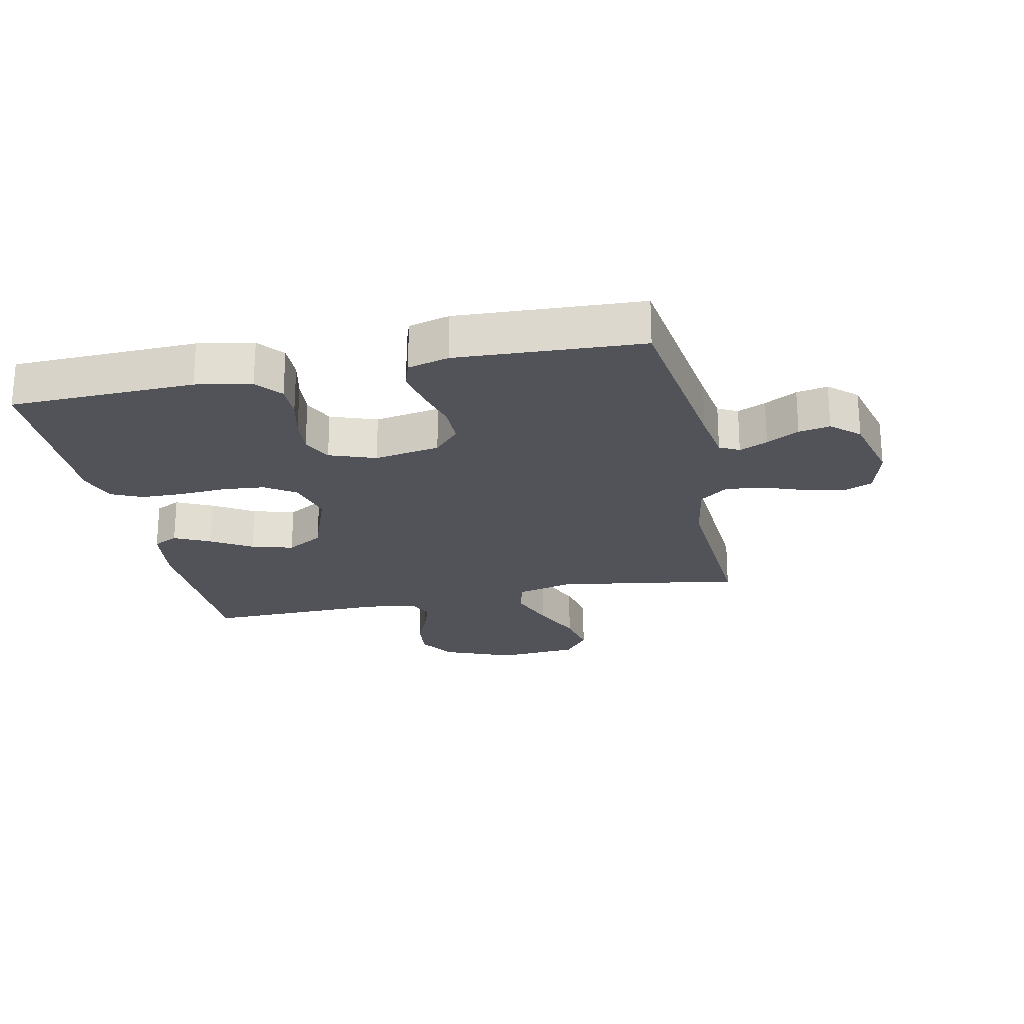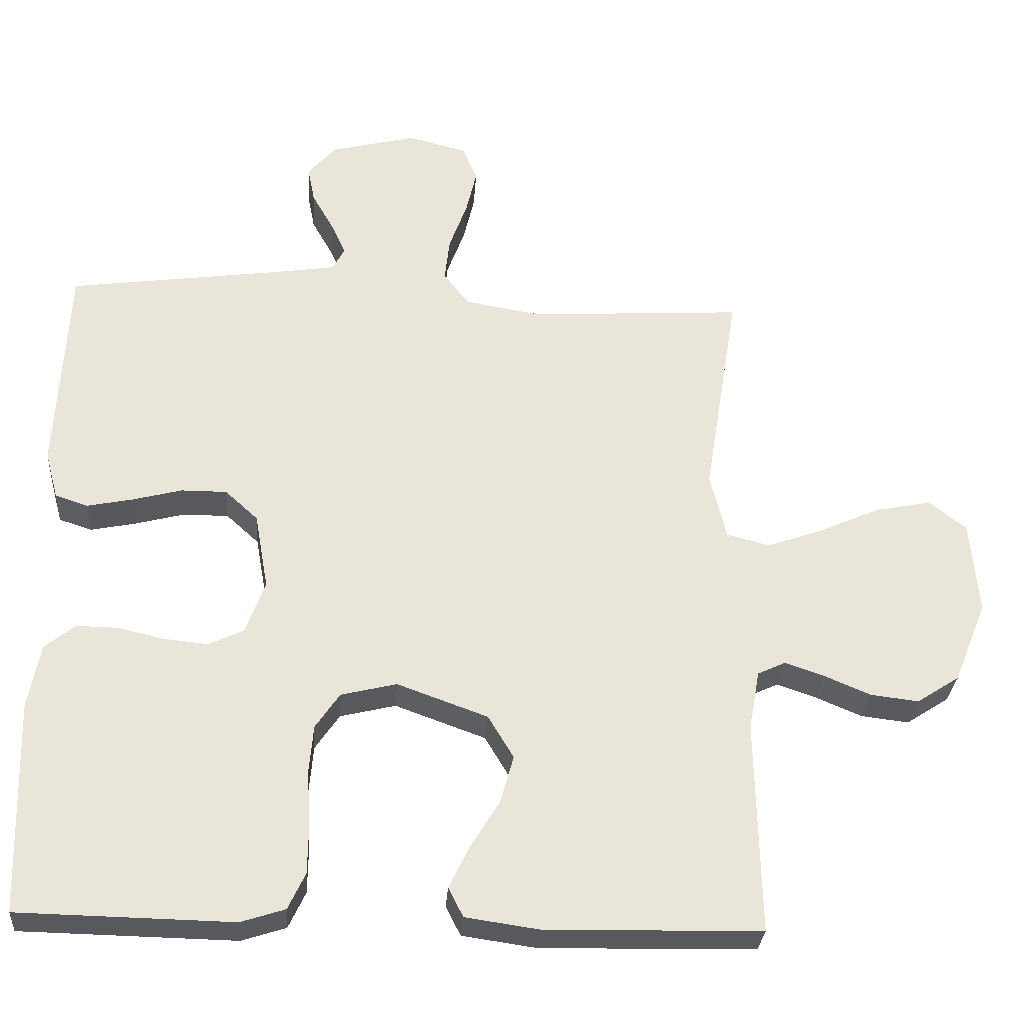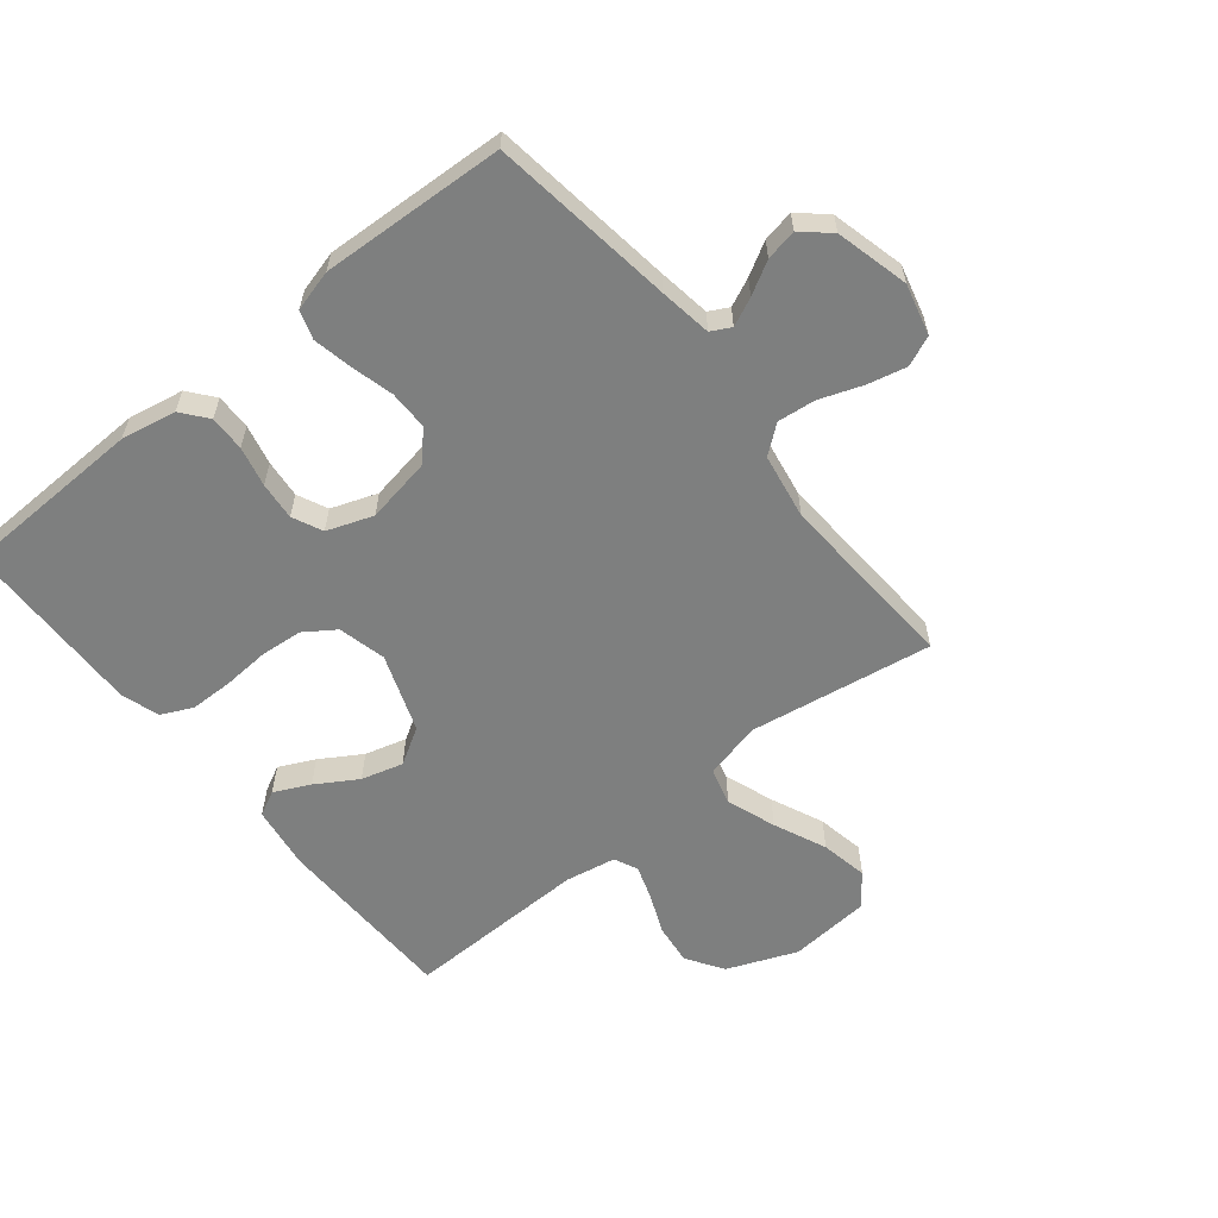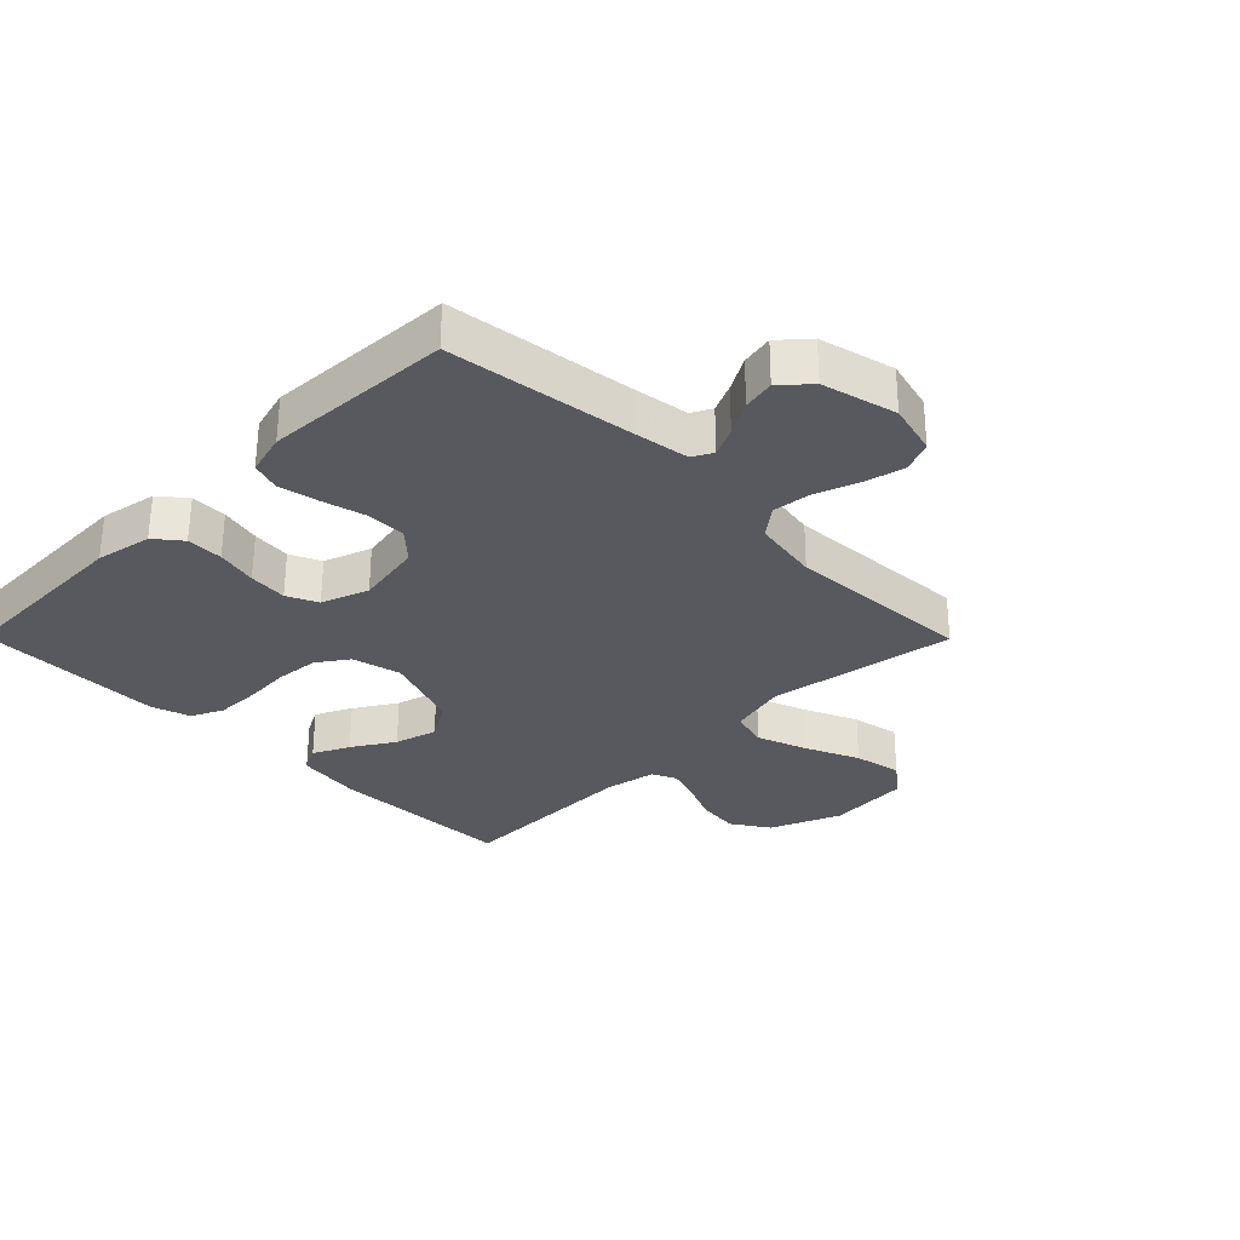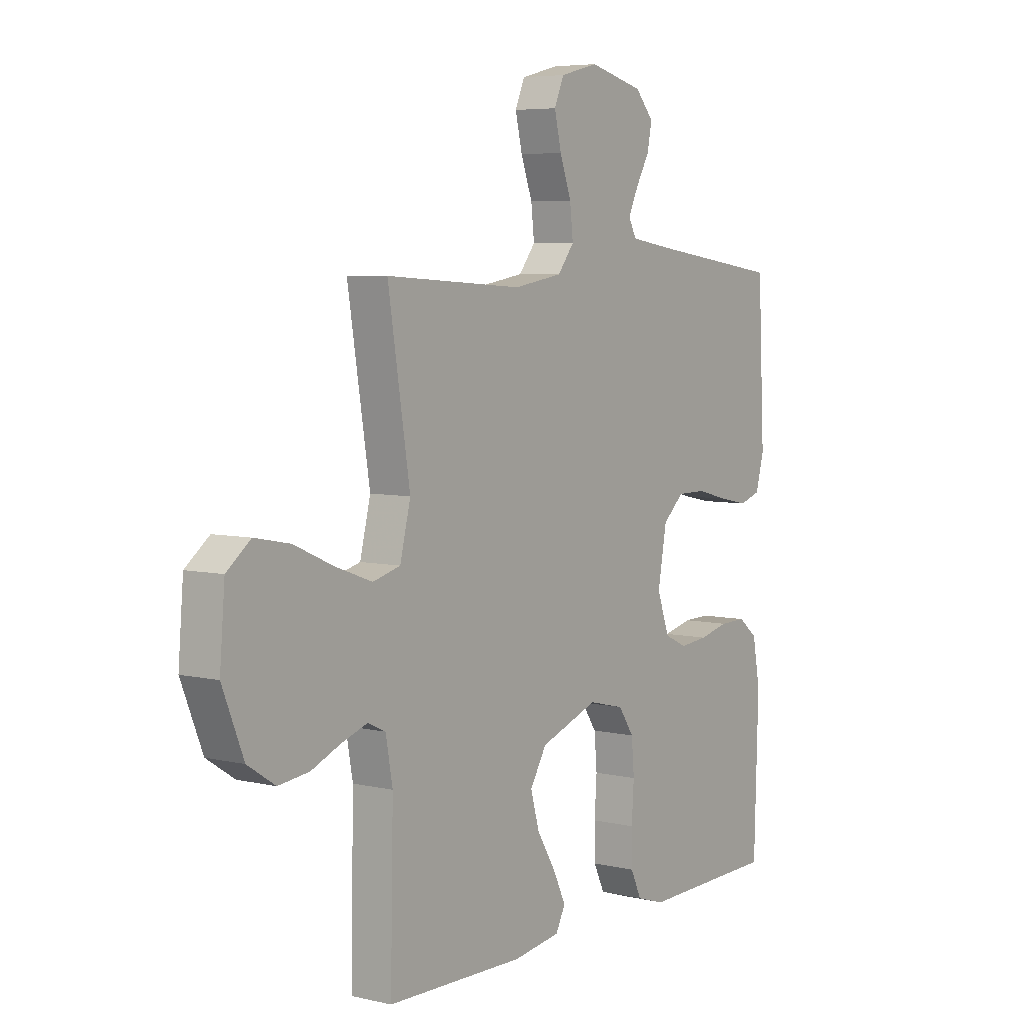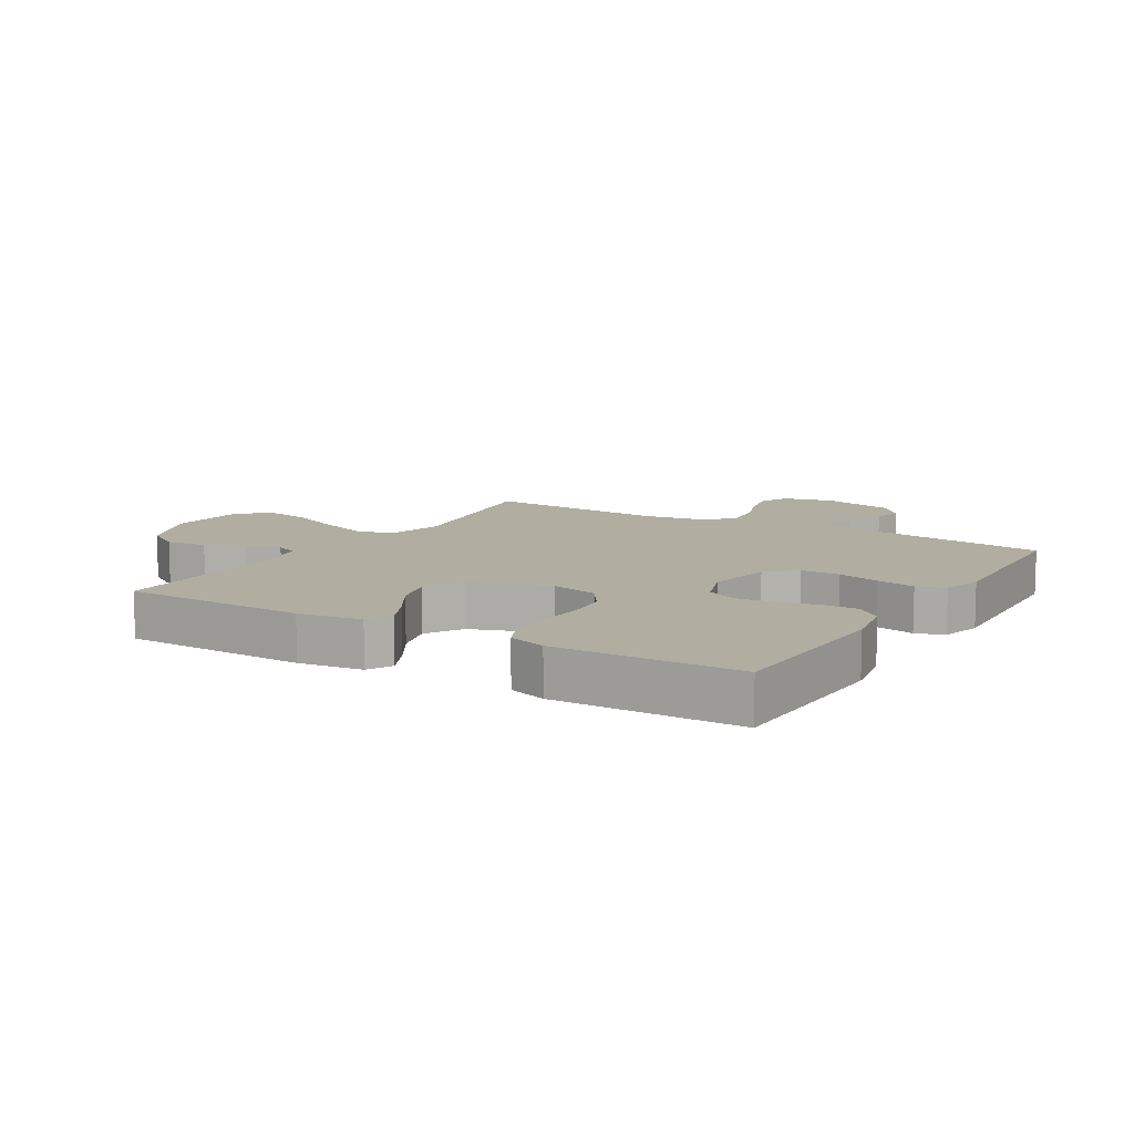
<metadata>
{"format":"obj","ext":"obj","renderer":"f3d","projection":"perspective","resolution":1024,"background":"white","views":[{"elev":-22.7,"azim":-78.1,"up":"+Y"},{"elev":-30.0,"azim":-4.0,"up":"+Z"},{"elev":-59.6,"azim":-51.1,"up":"+Y"},{"elev":-30.3,"azim":-45.3,"up":"+Y"},{"elev":5.8,"azim":125.4,"up":"+Z"},{"elev":10.4,"azim":-148.8,"up":"+Y"}]}
</metadata>
<code>
v 0.5 0.07 0.5
v 0.452 0.07 0.2
v 0.475 0.07 0.107
v 0.535 0.07 0.091
v 0.615 0.07 0.12
v 0.701 0.07 0.158
v 0.778 0.07 0.173
v 0.83 0.07 0.132
v 0.841 0.07 0
v 0.795 0.07 -0.114
v 0.735 0.07 -0.153
v 0.668 0.07 -0.145
v 0.604 0.07 -0.118
v 0.548 0.07 -0.099
v 0.509 0.07 -0.117
v 0.494 0.07 -0.2
v 0.5 0.07 -0.5
v 0.2 0.07 -0.506
v 0.096 0.07 -0.491
v 0.075 0.07 -0.45
v 0.103 0.07 -0.392
v 0.144 0.07 -0.325
v 0.163 0.07 -0.257
v 0.127 0.07 -0.197
v 0 0.07 -0.151
v -0.078 0.07 -0.17
v -0.112 0.07 -0.22
v -0.118 0.07 -0.289
v -0.113 0.07 -0.365
v -0.114 0.07 -0.435
v -0.138 0.07 -0.486
v -0.2 0.07 -0.506
v -0.5 0.07 -0.5
v -0.509 0.07 -0.2
v -0.492 0.07 -0.11
v -0.45 0.07 -0.076
v -0.392 0.07 -0.077
v -0.327 0.07 -0.092
v -0.265 0.07 -0.098
v -0.216 0.07 -0.075
v -0.189 0.07 0
v -0.208 0.07 0.107
v -0.254 0.07 0.149
v -0.318 0.07 0.149
v -0.387 0.07 0.131
v -0.451 0.07 0.118
v -0.497 0.07 0.133
v -0.515 0.07 0.2
v -0.5 0.07 0.5
v -0.2 0.07 0.541
v -0.115 0.07 0.554
v -0.098 0.07 0.586
v -0.119 0.07 0.632
v -0.149 0.07 0.685
v -0.159 0.07 0.736
v -0.119 0.07 0.781
v 0 0.07 0.811
v 0.083 0.07 0.79
v 0.104 0.07 0.741
v 0.089 0.07 0.677
v 0.064 0.07 0.608
v 0.057 0.07 0.546
v 0.093 0.07 0.5
v 0.2 0.07 0.482
v 0.5 0 0.5
v 0.452 0 0.2
v 0.475 0 0.107
v 0.535 0 0.091
v 0.615 0 0.12
v 0.701 0 0.158
v 0.778 0 0.173
v 0.83 0 0.132
v 0.841 0 0
v 0.795 0 -0.114
v 0.735 0 -0.153
v 0.668 0 -0.145
v 0.604 0 -0.118
v 0.548 0 -0.099
v 0.509 0 -0.117
v 0.494 0 -0.2
v 0.5 0 -0.5
v 0.2 0 -0.506
v 0.096 0 -0.491
v 0.075 0 -0.45
v 0.103 0 -0.392
v 0.144 0 -0.325
v 0.163 0 -0.257
v 0.127 0 -0.197
v 0 0 -0.151
v -0.078 0 -0.17
v -0.112 0 -0.22
v -0.118 0 -0.289
v -0.113 0 -0.365
v -0.114 0 -0.435
v -0.138 0 -0.486
v -0.2 0 -0.506
v -0.5 0 -0.5
v -0.509 0 -0.2
v -0.492 0 -0.11
v -0.45 0 -0.076
v -0.392 0 -0.077
v -0.327 0 -0.092
v -0.265 0 -0.098
v -0.216 0 -0.075
v -0.189 0 0
v -0.208 0 0.107
v -0.254 0 0.149
v -0.318 0 0.149
v -0.387 0 0.131
v -0.451 0 0.118
v -0.497 0 0.133
v -0.515 0 0.2
v -0.5 0 0.5
v -0.2 0 0.541
v -0.115 0 0.554
v -0.098 0 0.586
v -0.119 0 0.632
v -0.149 0 0.685
v -0.159 0 0.736
v -0.119 0 0.781
v 0 0 0.811
v 0.083 0 0.79
v 0.104 0 0.741
v 0.089 0 0.677
v 0.064 0 0.608
v 0.057 0 0.546
v 0.093 0 0.5
v 0.2 0 0.482
f 59 60 61
f 58 59 61
f 57 58 61
f 56 57 61
f 55 56 61
f 54 55 61
f 53 54 61
f 52 53 61 62
f 51 52 62 63
f 48 49 50
f 47 48 50
f 46 47 50
f 45 46 50
f 44 45 50
f 50 51 63
f 44 50 63
f 43 44 63
f 36 37 38
f 35 36 38
f 34 35 38
f 33 34 38
f 32 33 38
f 31 32 38
f 30 31 38
f 29 30 38
f 28 29 38
f 27 28 38 39
f 26 27 39 40
f 20 21 22
f 19 20 22
f 18 19 22
f 17 18 22
f 16 17 22
f 15 16 22 23
f 14 15 23 24
f 11 12 13
f 10 11 13
f 9 10 13
f 8 9 13
f 7 8 13
f 6 7 13
f 5 6 13
f 4 5 13 14
f 14 24 25
f 4 14 25
f 3 4 25
f 64 1 2
f 64 2 3
f 63 64 3
f 43 63 3
f 42 43 3
f 3 25 26
f 42 3 26
f 41 42 26
f 26 40 41
f 125 124 123
f 125 123 122
f 125 122 121
f 125 121 120
f 125 120 119
f 125 119 118
f 125 118 117
f 126 125 117 116
f 127 126 116 115
f 114 113 112
f 114 112 111
f 114 111 110
f 114 110 109
f 114 109 108
f 127 115 114
f 127 114 108
f 127 108 107
f 102 101 100
f 102 100 99
f 102 99 98
f 102 98 97
f 102 97 96
f 102 96 95
f 102 95 94
f 102 94 93
f 102 93 92
f 103 102 92 91
f 104 103 91 90
f 86 85 84
f 86 84 83
f 86 83 82
f 86 82 81
f 86 81 80
f 87 86 80 79
f 88 87 79 78
f 77 76 75
f 77 75 74
f 77 74 73
f 77 73 72
f 77 72 71
f 77 71 70
f 77 70 69
f 78 77 69 68
f 89 88 78
f 89 78 68
f 89 68 67
f 66 65 128
f 67 66 128
f 67 128 127
f 67 127 107
f 67 107 106
f 90 89 67
f 90 67 106
f 90 106 105
f 105 104 90
f 1 65 66 2
f 2 66 67 3
f 3 67 68 4
f 4 68 69 5
f 5 69 70 6
f 6 70 71 7
f 7 71 72 8
f 8 72 73 9
f 9 73 74 10
f 10 74 75 11
f 11 75 76 12
f 12 76 77 13
f 13 77 78 14
f 14 78 79 15
f 15 79 80 16
f 16 80 81 17
f 17 81 82 18
f 18 82 83 19
f 19 83 84 20
f 20 84 85 21
f 21 85 86 22
f 22 86 87 23
f 23 87 88 24
f 24 88 89 25
f 25 89 90 26
f 26 90 91 27
f 27 91 92 28
f 28 92 93 29
f 29 93 94 30
f 30 94 95 31
f 31 95 96 32
f 32 96 97 33
f 33 97 98 34
f 34 98 99 35
f 35 99 100 36
f 36 100 101 37
f 37 101 102 38
f 38 102 103 39
f 39 103 104 40
f 40 104 105 41
f 41 105 106 42
f 42 106 107 43
f 43 107 108 44
f 44 108 109 45
f 45 109 110 46
f 46 110 111 47
f 47 111 112 48
f 48 112 113 49
f 49 113 114 50
f 50 114 115 51
f 51 115 116 52
f 52 116 117 53
f 53 117 118 54
f 54 118 119 55
f 55 119 120 56
f 56 120 121 57
f 57 121 122 58
f 58 122 123 59
f 59 123 124 60
f 60 124 125 61
f 61 125 126 62
f 62 126 127 63
f 63 127 128 64
f 64 128 65 1

</code>
